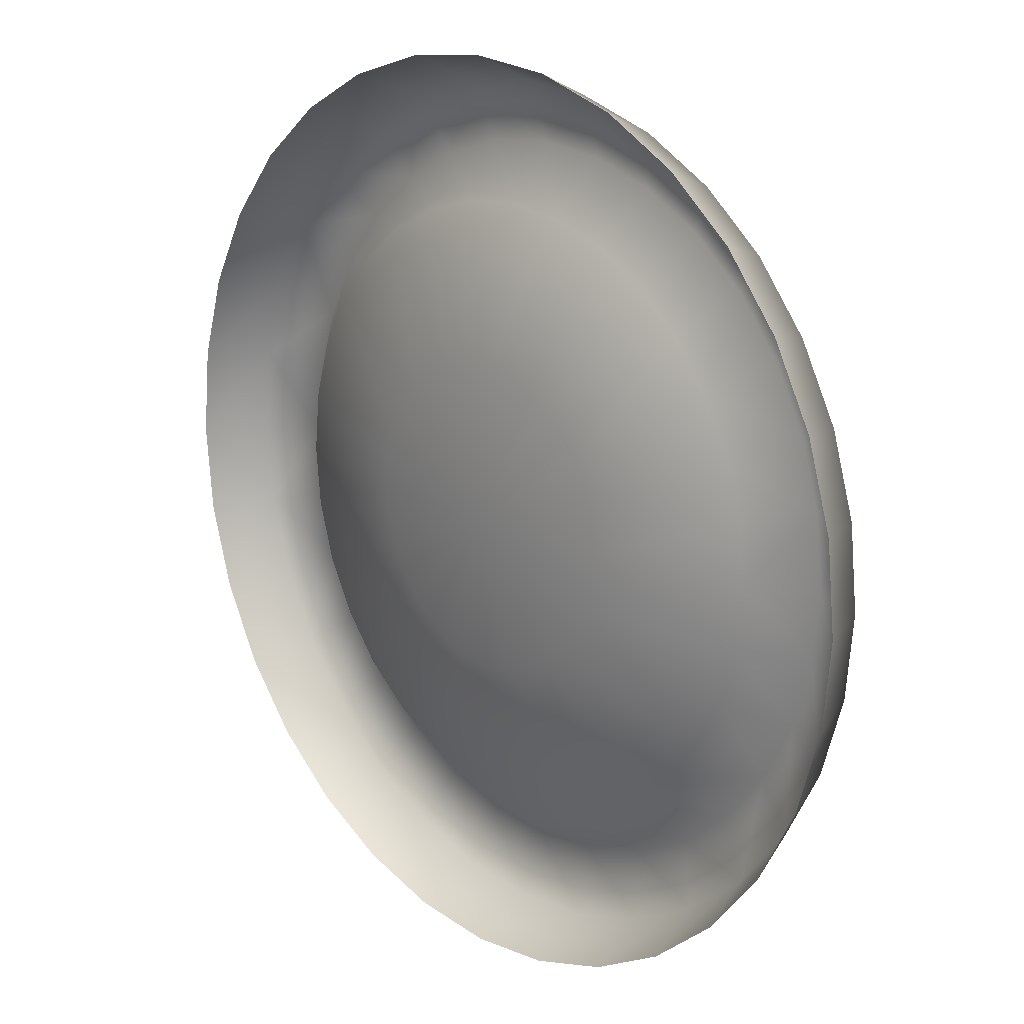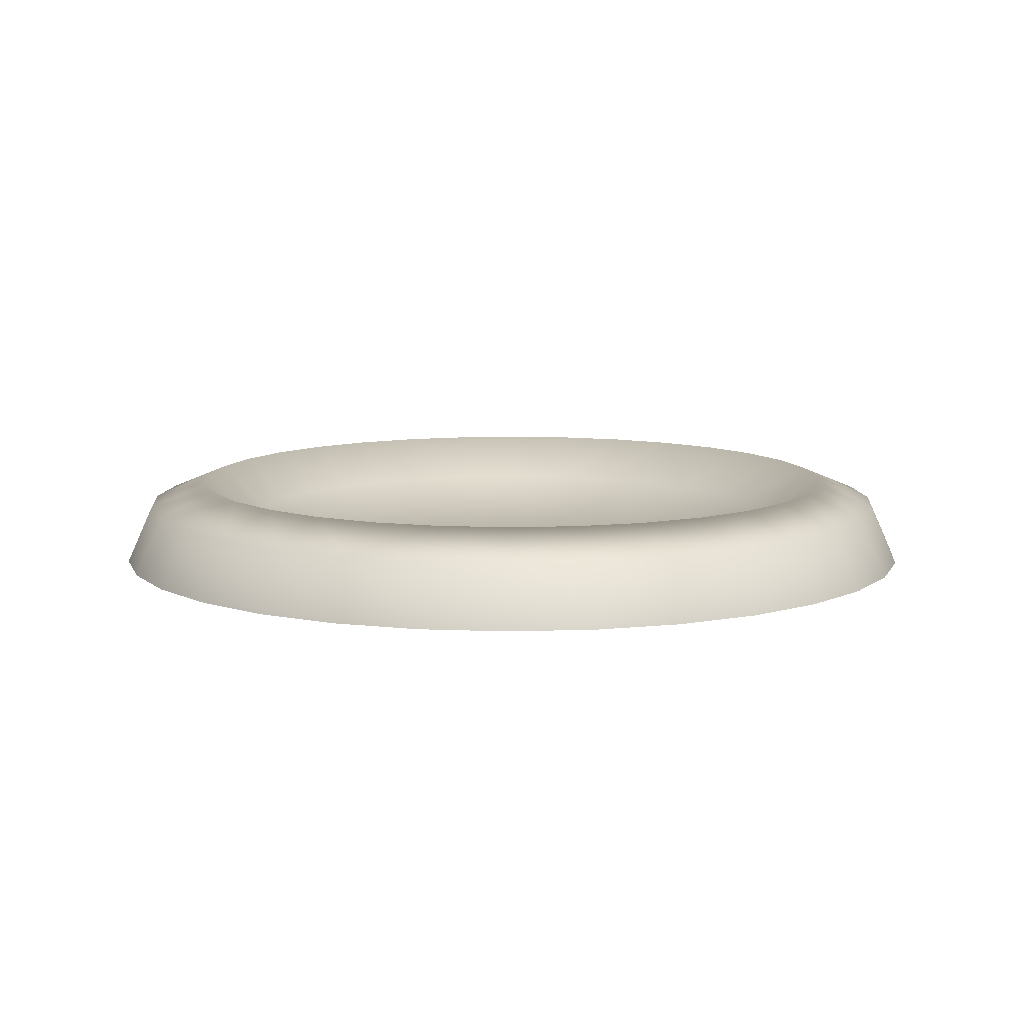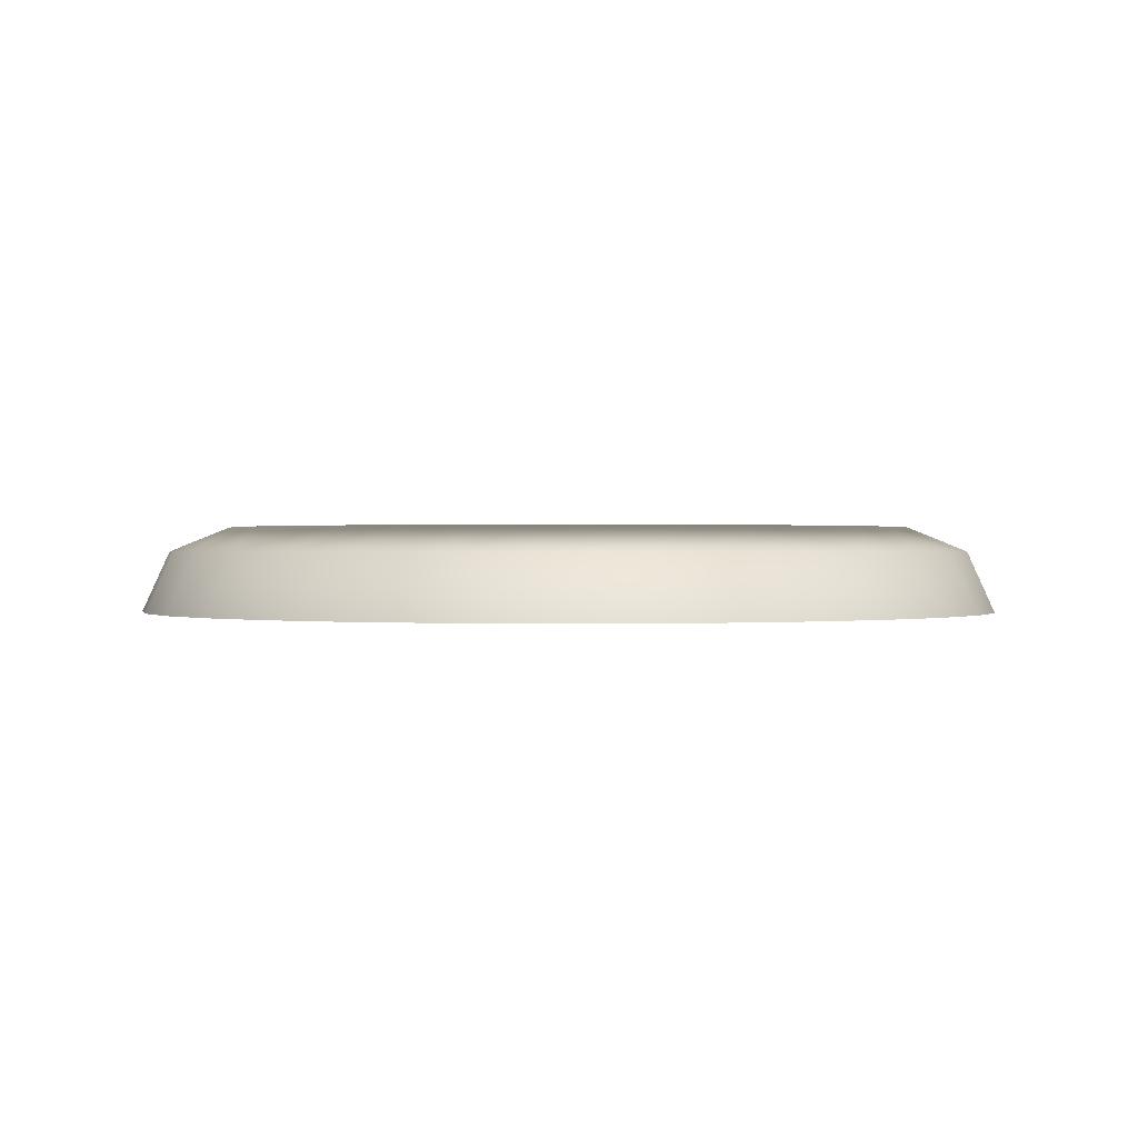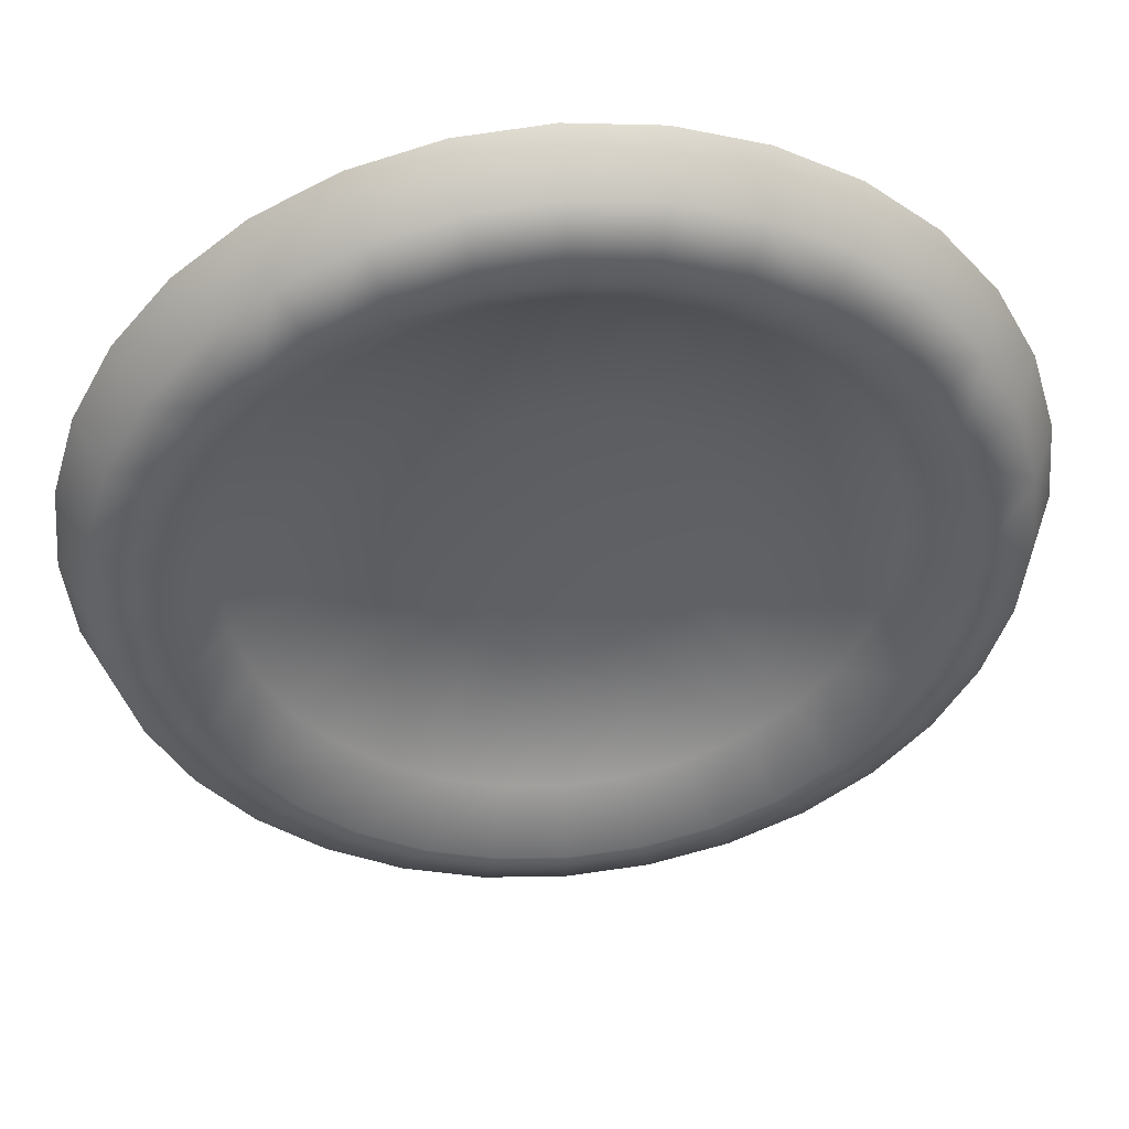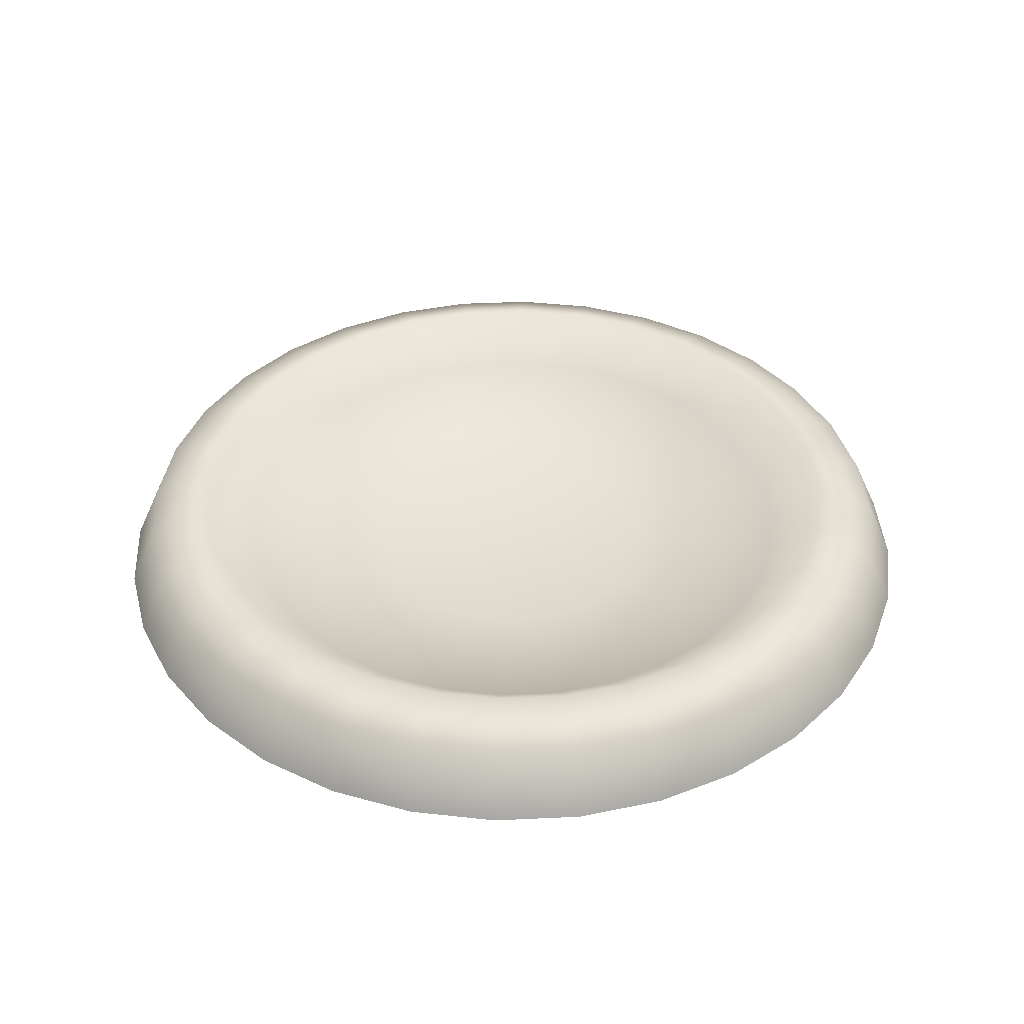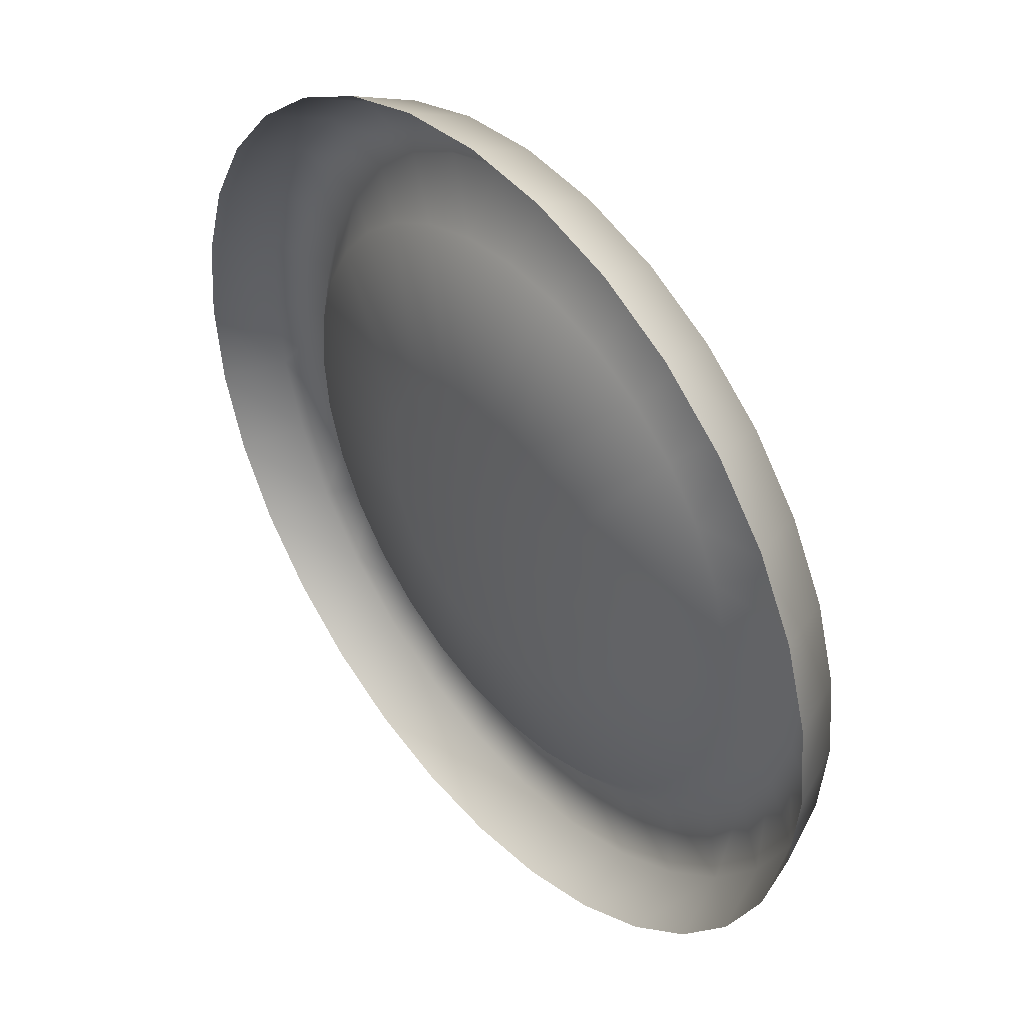
<metadata>
{"format":"obj","ext":"obj","renderer":"f3d","projection":"perspective","resolution":1024,"background":"white","views":[{"elev":17.5,"azim":-132.5,"up":"+Y"},{"elev":9.4,"azim":-78.0,"up":"+Z"},{"elev":0.5,"azim":4.3,"up":"+Z"},{"elev":45.2,"azim":-5.6,"up":"+Y"},{"elev":39.4,"azim":13.5,"up":"+Z"},{"elev":43.1,"azim":-129.7,"up":"+Y"}]}
</metadata>
<code>
g mesh_distort
v 0.259 0.05152 0.03926
v 0.2763 0.05496 4.143e-06
v 0.2817 4.143e-06 4.143e-06
v 0.2641 4.143e-06 0.03926
v 0.2255 4.143e-06 0.05508
v 0.2212 0.044 0.05508
v 0.259 -0.05152 0.03926
v 0.2763 -0.05496 4.143e-06
v 0.1926 4.143e-06 0.02611
v 0.1889 0.03758 0.02611
v 0.244 -0.1011 0.03926
v 0.2084 -0.08631 0.05508
v 0.2603 -0.1078 4.143e-06
v 0.2212 -0.044 0.05508
v 0.2196 -0.1467 0.03926
v 0.2342 -0.1565 4.143e-06
v 0.1867 -0.1867 0.03926
v 0.1992 -0.1992 4.143e-06
v 0.1565 -0.2342 4.143e-06
v 0.09519 4.143e-06 0.005876
v 0.09336 0.01857 0.005876
v 0.1889 -0.03758 0.02611
v 0.1875 -0.1253 0.05508
v 0.1467 -0.2196 0.03926
v 0.1078 -0.2603 4.143e-06
v 0.1011 -0.244 0.03926
v 0.05496 -0.2763 4.143e-06
v 0.1253 -0.1875 0.05508
v 0.1595 -0.1595 0.05508
v 0.1602 -0.107 0.02611
v 0.178 -0.07371 0.02611
v 0.09336 -0.01857 0.005876
v 0.08794 -0.03642 0.005876
v 0.07914 -0.05289 0.005876
v 0.1362 -0.1362 0.02611
v 0.06731 -0.06731 0.005876
v 0.107 -0.1602 0.02611
v 0.05289 -0.07914 0.005876
v 0.03642 -0.08794 0.005876
v 0.08631 -0.2084 0.05508
v 0.07371 -0.178 0.02611
v 0.03758 -0.1889 0.02611
v 0.01857 -0.09336 0.005876
v -4.143e-06 -0.09519 0.005876
v 0.05152 -0.259 0.03926
v -4.143e-06 -0.2817 4.143e-06
v -4.143e-06 -0.1926 0.02611
v -0.01857 -0.09336 0.005876
v 0.044 -0.2212 0.05508
v -4.143e-06 -0.2641 0.03926
v -0.05152 -0.259 0.03926
v -0.05496 -0.2763 4.143e-06
v -4.143e-06 -0.2255 0.05508
v -0.1011 -0.244 0.03926
v -0.1078 -0.2603 4.143e-06
v -0.044 -0.2212 0.05508
v -0.03758 -0.1889 0.02611
v -0.1467 -0.2196 0.03926
v -0.1565 -0.2342 4.143e-06
v -0.1867 -0.1867 0.03926
v -0.1992 -0.1992 4.143e-06
v -0.2342 -0.1565 4.143e-06
v -0.08631 -0.2084 0.05508
v -0.07371 -0.178 0.02611
v -0.03642 -0.08794 0.005876
v -0.05289 -0.07914 0.005876
v -0.1253 -0.1875 0.05508
v -0.107 -0.1602 0.02611
v -0.1362 -0.1362 0.02611
v -0.06731 -0.06731 0.005876
v -0.1595 -0.1595 0.05508
v -0.1601 -0.107 0.02611
v -0.07914 -0.05289 0.005876
v -0.08794 -0.03642 0.005876
v -0.1875 -0.1253 0.05508
v -0.178 -0.07371 0.02611
v -0.2196 -0.1467 0.03926
v -0.2603 -0.1078 4.143e-06
v -0.1889 -0.03758 0.02611
v -0.09336 -0.01857 0.005876
v -0.09519 4.143e-06 0.005876
v -0.2084 -0.08631 0.05508
v -0.244 -0.1011 0.03926
v -0.2763 -0.05496 4.143e-06
v -0.2212 -0.044 0.05508
v -0.259 -0.05152 0.03926
v -0.2817 4.143e-06 4.143e-06
v -0.1926 4.143e-06 0.02611
v -0.2255 4.143e-06 0.05508
v -0.2641 4.143e-06 0.03926
v -0.259 0.05152 0.03926
v -0.2763 0.05496 4.143e-06
v -0.1889 0.03758 0.02611
v -0.09336 0.01857 0.005876
v -0.08794 0.03642 0.005876
v -0.2212 0.044 0.05508
v -0.178 0.07371 0.02611
v -0.07914 0.05289 0.005876
v -0.244 0.1011 0.03926
v -0.2603 0.1078 4.143e-06
v -0.2084 0.08631 0.05508
v -0.1601 0.107 0.02611
v -0.2196 0.1467 0.03926
v -0.2342 0.1565 4.143e-06
v -0.1875 0.1253 0.05508
v -0.1362 0.1362 0.02611
v -0.06731 0.06731 0.005876
v -0.05289 0.07914 0.005876
v -0.1595 0.1595 0.05508
v -0.1867 0.1867 0.03926
v -0.1992 0.1992 4.143e-06
v -0.1565 0.2342 4.143e-06
v -0.1467 0.2196 0.03926
v -0.1078 0.2603 4.143e-06
v -0.107 0.1601 0.02611
v -0.03642 0.08794 0.005876
v -0.1253 0.1875 0.05508
v -0.1011 0.244 0.03926
v -0.05496 0.2763 4.143e-06
v -0.08631 0.2084 0.05508
v -0.05152 0.259 0.03926
v -4.143e-06 0.2817 4.143e-06
v -0.07371 0.178 0.02611
v -0.03758 0.1889 0.02611
v -0.01857 0.09336 0.005876
v -4.143e-06 0.09519 0.005876
v -0.044 0.2212 0.05508
v -4.143e-06 0.2255 0.05508
v -4.143e-06 0.2641 0.03926
v 0.05152 0.259 0.03926
v 0.05496 0.2763 4.143e-06
v -4.143e-06 0.1926 0.02611
v 0.03758 0.1889 0.02611
v 0.01857 0.09336 0.005876
v 0.044 0.2212 0.05508
v 0.1011 0.244 0.03926
v 0.1078 0.2603 4.143e-06
v 0.08631 0.2084 0.05508
v 0.07371 0.178 0.02611
v 0.03642 0.08794 0.005876
v 0.1467 0.2196 0.03926
v 0.1565 0.2342 4.143e-06
v 0.1253 0.1875 0.05508
v 0.107 0.1601 0.02611
v 0.05289 0.07914 0.005876
v 0.06731 0.06731 0.005876
v 0.1867 0.1867 0.03926
v 0.1992 0.1992 4.143e-06
v 0.2342 0.1565 4.143e-06
v 0.1595 0.1595 0.05508
v 0.2196 0.1467 0.03926
v 0.2603 0.1078 4.143e-06
v 0.1362 0.1362 0.02611
v 0.1602 0.107 0.02611
v 0.07914 0.05289 0.005876
v 0.08794 0.03642 0.005876
v 0.1875 0.1253 0.05508
v 0.244 0.1011 0.03926
v 0.2763 0.05496 4.143e-06
v 0.259 0.05152 0.03926
v 0.2084 0.08631 0.05508
v 0.2212 0.044 0.05508
v 0.178 0.07371 0.02611
v 0.1889 0.03758 0.02611
v 0.09336 0.01857 0.005876
v 0.09336 -0.01857 0.005876
v -4.143e-06 4.143e-06 0.0005974
v 0.09336 0.01857 0.005876
v 0.08794 -0.03642 0.005876
v 0.08794 0.03642 0.005876
v 0.07914 -0.05289 0.005876
v 0.07914 0.05289 0.005876
v 0.06731 -0.06731 0.005876
v 0.06731 0.06731 0.005876
v 0.05289 -0.07914 0.005876
v 0.05289 0.07914 0.005876
v 0.03642 -0.08794 0.005876
v 0.03642 0.08794 0.005876
v 0.01857 -0.09336 0.005876
v 0.01857 0.09336 0.005876
v -4.143e-06 -0.09519 0.005876
v -4.143e-06 0.09519 0.005876
v -0.01857 -0.09336 0.005876
v -0.01857 0.09336 0.005876
v -0.03642 -0.08794 0.005876
v -0.03642 0.08794 0.005876
v -0.05289 -0.07914 0.005876
v -0.05289 0.07914 0.005876
v -0.06731 -0.06731 0.005876
v -0.06731 0.06731 0.005876
v -0.07914 -0.05289 0.005876
v -0.07914 0.05289 0.005876
v -0.08794 -0.03642 0.005876
v -0.08794 0.03642 0.005876
v -0.09336 -0.01857 0.005876
v -0.09336 0.01857 0.005876
v -0.09519 4.143e-06 0.005876
g mesh_distort_0
f 3 2 1
f 4 3 1
f 5 4 1
f 1 6 5
f 3 4 7
f 7 4 5
f 7 8 3
f 9 5 6
f 6 10 9
f 8 7 11
f 12 11 7
f 11 13 8
f 5 14 7
f 14 5 9
f 7 14 12
f 13 11 15
f 15 11 12
f 15 16 13
f 16 15 17
f 17 18 16
f 18 17 19
f 20 9 10
f 10 21 20
f 9 22 14
f 12 14 22
f 22 9 20
f 12 23 15
f 23 17 15
f 24 19 17
f 19 24 25
f 26 25 24
f 27 25 26
f 28 24 17
f 24 28 26
f 23 29 17
f 17 29 28
f 30 23 12
f 30 29 23
f 22 31 12
f 12 31 30
f 20 32 22
f 31 22 32
f 32 33 31
f 31 33 34
f 34 30 31
f 30 35 29
f 34 35 30
f 29 35 28
f 34 36 35
f 36 37 35
f 35 37 28
f 37 36 38
f 37 38 39
f 28 37 40
f 26 28 40
f 39 41 37
f 40 37 41
f 39 42 41
f 40 41 42
f 42 39 43
f 42 43 44
f 26 40 45
f 45 27 26
f 46 27 45
f 44 47 42
f 47 44 48
f 42 49 40
f 49 45 40
f 49 42 47
f 50 46 45
f 45 49 50
f 46 50 51
f 51 52 46
f 53 50 49
f 47 53 49
f 51 50 53
f 52 51 54
f 54 55 52
f 53 56 51
f 56 53 47
f 54 51 56
f 48 57 47
f 47 57 56
f 55 54 58
f 58 59 55
f 59 58 60
f 60 61 59
f 61 60 62
f 56 63 54
f 63 56 57
f 58 54 63
f 64 57 48
f 57 64 63
f 48 65 64
f 64 65 66
f 63 67 58
f 67 63 64
f 60 58 67
f 66 68 64
f 64 68 67
f 69 68 66
f 66 70 69
f 71 67 68
f 67 71 60
f 68 69 71
f 72 69 70
f 70 73 72
f 72 73 74
f 75 71 69
f 60 71 75
f 69 72 75
f 74 76 72
f 75 72 76
f 75 77 60
f 77 62 60
f 62 77 78
f 74 79 76
f 74 80 79
f 79 80 81
f 76 82 75
f 77 75 82
f 82 76 79
f 83 78 77
f 82 83 77
f 84 78 83
f 79 85 82
f 83 82 85
f 86 84 83
f 85 86 83
f 87 84 86
f 81 88 79
f 85 79 88
f 86 85 89
f 88 89 85
f 90 87 86
f 89 90 86
f 87 90 91
f 90 89 91
f 91 92 87
f 81 93 88
f 93 81 94
f 93 94 95
f 89 88 96
f 96 88 93
f 91 89 96
f 95 97 93
f 96 93 97
f 97 95 98
f 92 91 99
f 99 100 92
f 91 96 101
f 97 101 96
f 101 99 91
f 98 102 97
f 101 97 102
f 100 99 103
f 103 104 100
f 99 101 105
f 102 105 101
f 105 103 99
f 106 102 98
f 106 98 107
f 106 107 108
f 109 105 102
f 103 105 109
f 102 106 109
f 104 103 110
f 109 110 103
f 110 111 104
f 111 110 112
f 113 112 110
f 113 110 109
f 112 113 114
f 108 115 106
f 115 108 116
f 117 109 106
f 109 117 113
f 106 115 117
f 118 114 113
f 118 113 117
f 119 114 118
f 120 117 115
f 117 120 118
f 121 119 118
f 121 118 120
f 122 119 121
f 116 123 115
f 115 123 120
f 124 123 116
f 120 123 124
f 116 125 124
f 124 125 126
f 120 127 121
f 124 127 120
f 121 127 128
f 128 127 124
f 129 122 121
f 128 129 121
f 122 129 130
f 128 130 129
f 130 131 122
f 126 132 124
f 124 132 128
f 126 133 132
f 126 134 133
f 132 135 128
f 128 135 130
f 132 133 135
f 131 130 136
f 136 137 131
f 130 135 138
f 135 133 138
f 138 136 130
f 134 139 133
f 133 139 138
f 134 140 139
f 137 136 141
f 141 142 137
f 136 138 143
f 138 139 143
f 143 141 136
f 140 144 139
f 143 139 144
f 144 140 145
f 144 145 146
f 142 141 147
f 141 143 147
f 147 148 142
f 148 147 149
f 143 144 150
f 150 147 143
f 151 149 147
f 147 150 151
f 149 151 152
f 146 153 144
f 153 150 144
f 153 146 154
f 154 146 155
f 154 155 156
f 150 153 157
f 154 157 153
f 157 151 150
f 158 152 151
f 159 152 158
f 160 159 158
f 161 158 151
f 160 158 161
f 151 157 161
f 161 162 160
f 157 154 163
f 163 161 157
f 162 161 163
f 156 163 154
f 163 164 162
f 164 163 156
f 164 156 165
f 167 166 20
f 167 20 168
f 167 169 166
f 167 168 170
f 167 171 169
f 172 167 170
f 167 173 171
f 172 174 167
f 167 175 173
f 174 176 167
f 167 177 175
f 176 178 167
f 167 179 177
f 178 180 167
f 167 181 179
f 180 182 167
f 167 183 181
f 182 184 167
f 167 185 183
f 184 186 167
f 167 187 185
f 186 188 167
f 167 189 187
f 188 190 167
f 167 191 189
f 190 192 167
f 167 193 191
f 192 194 167
f 195 193 167
f 194 196 167
f 197 195 167
f 196 197 167

</code>
